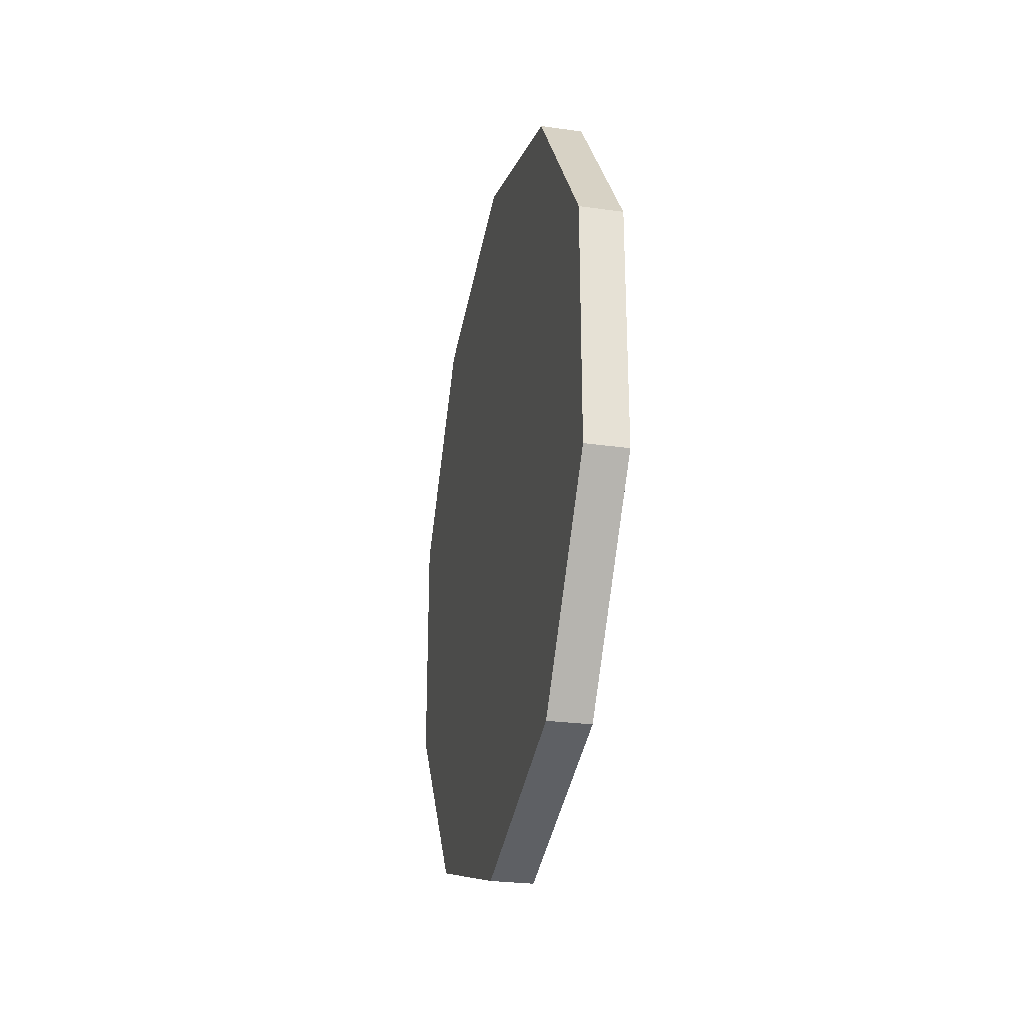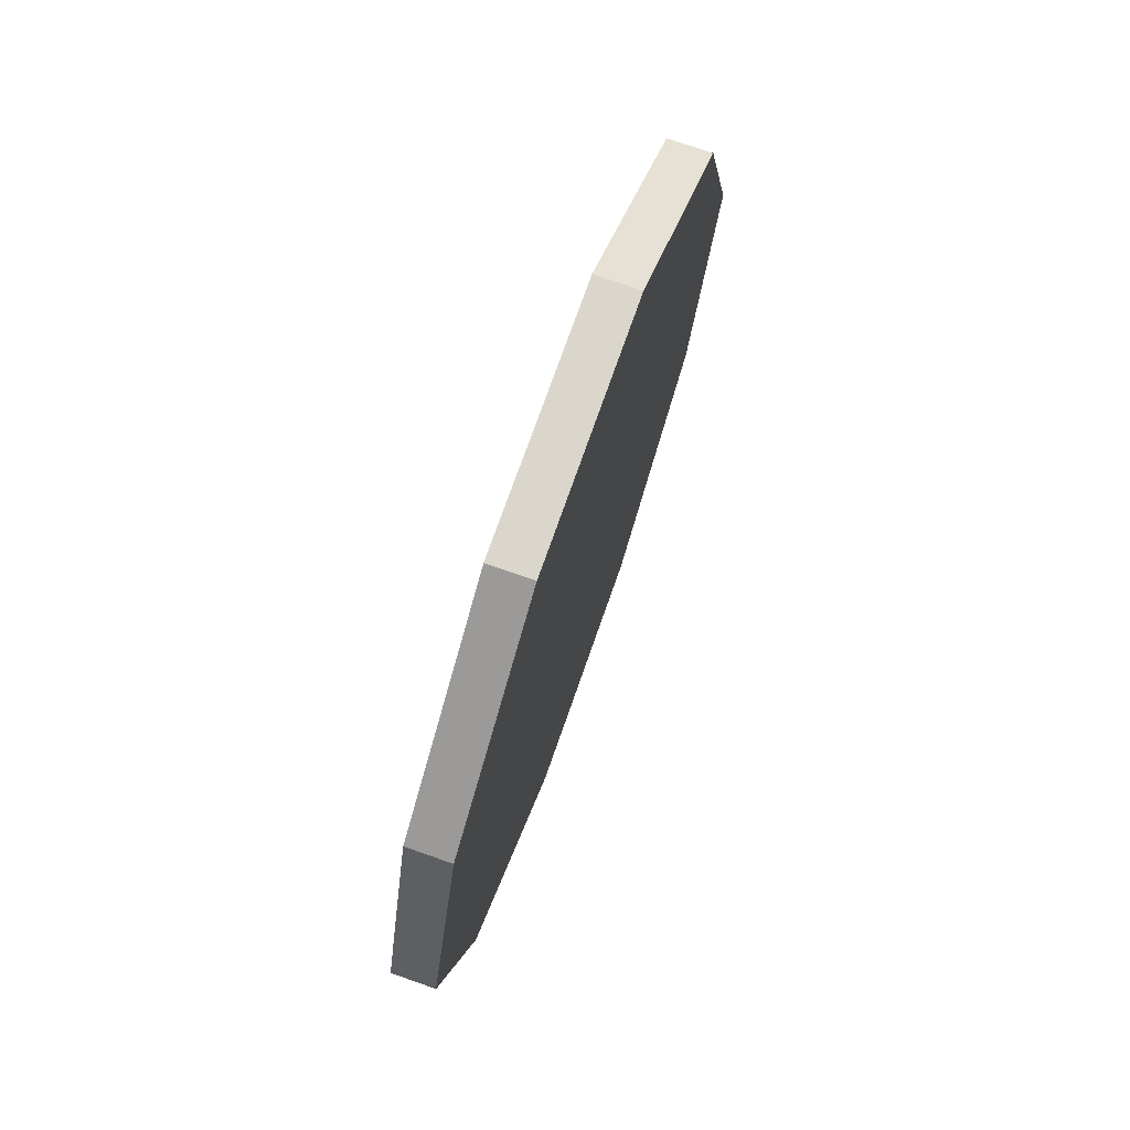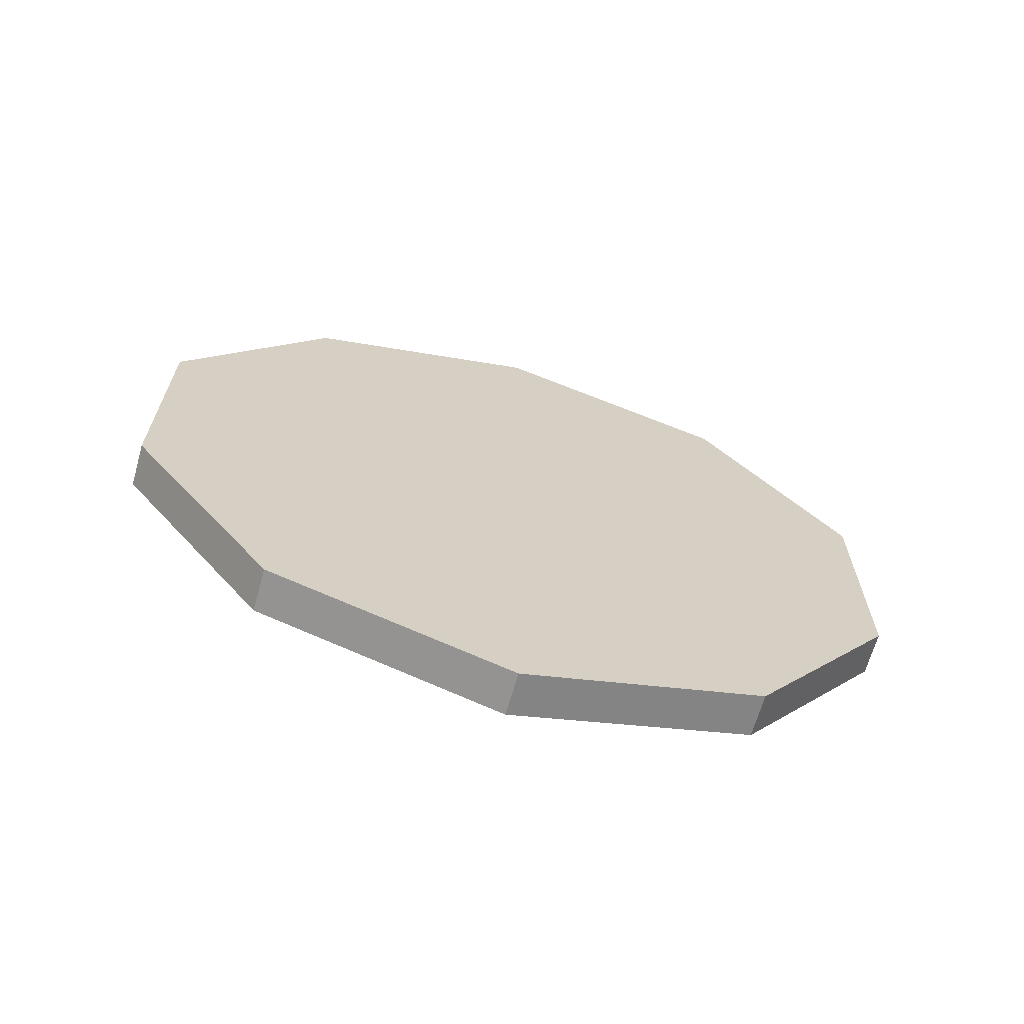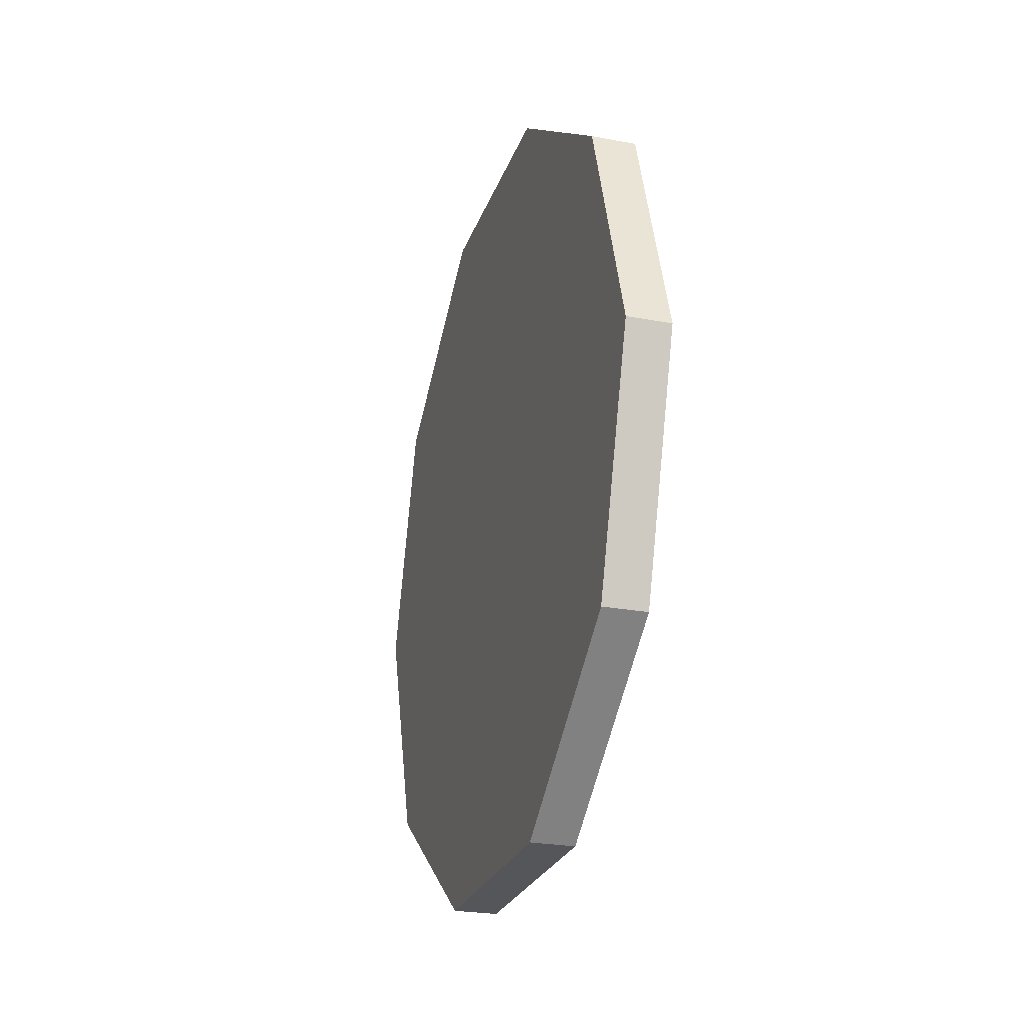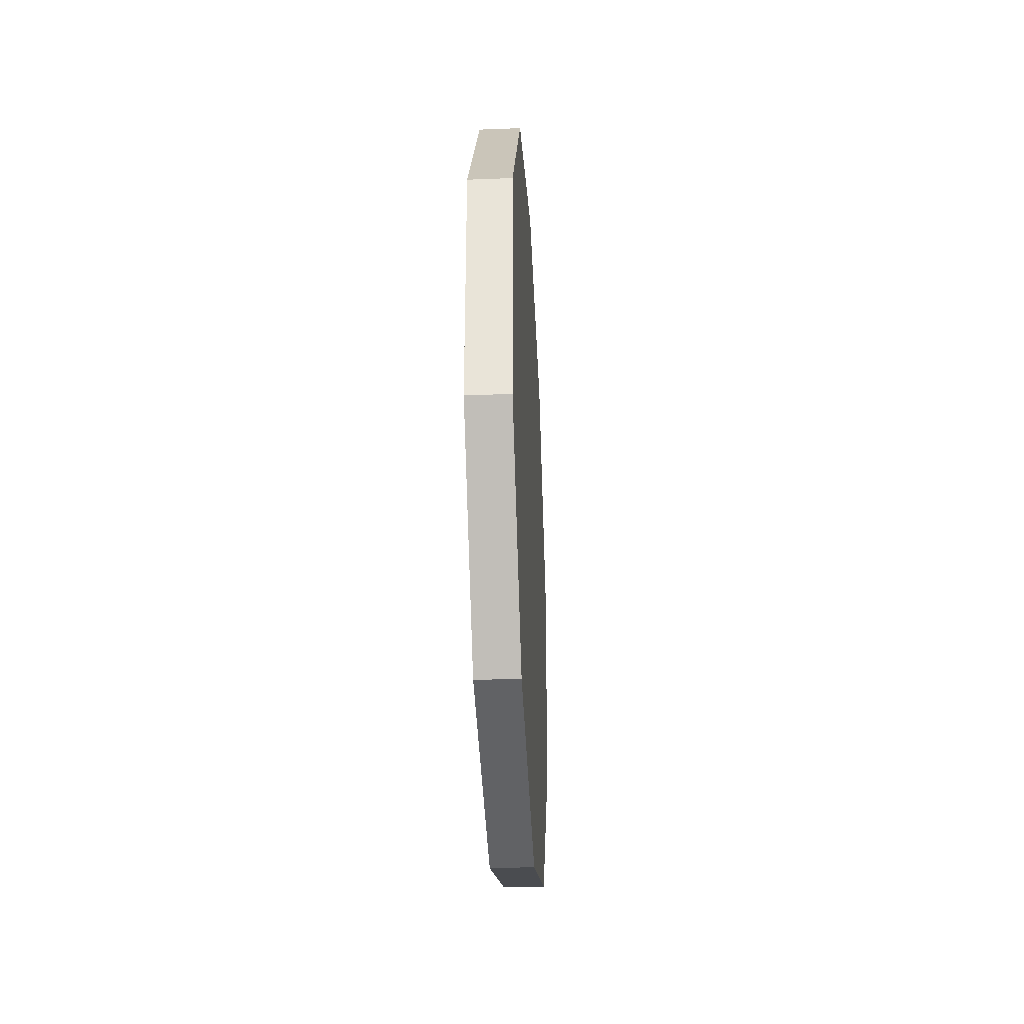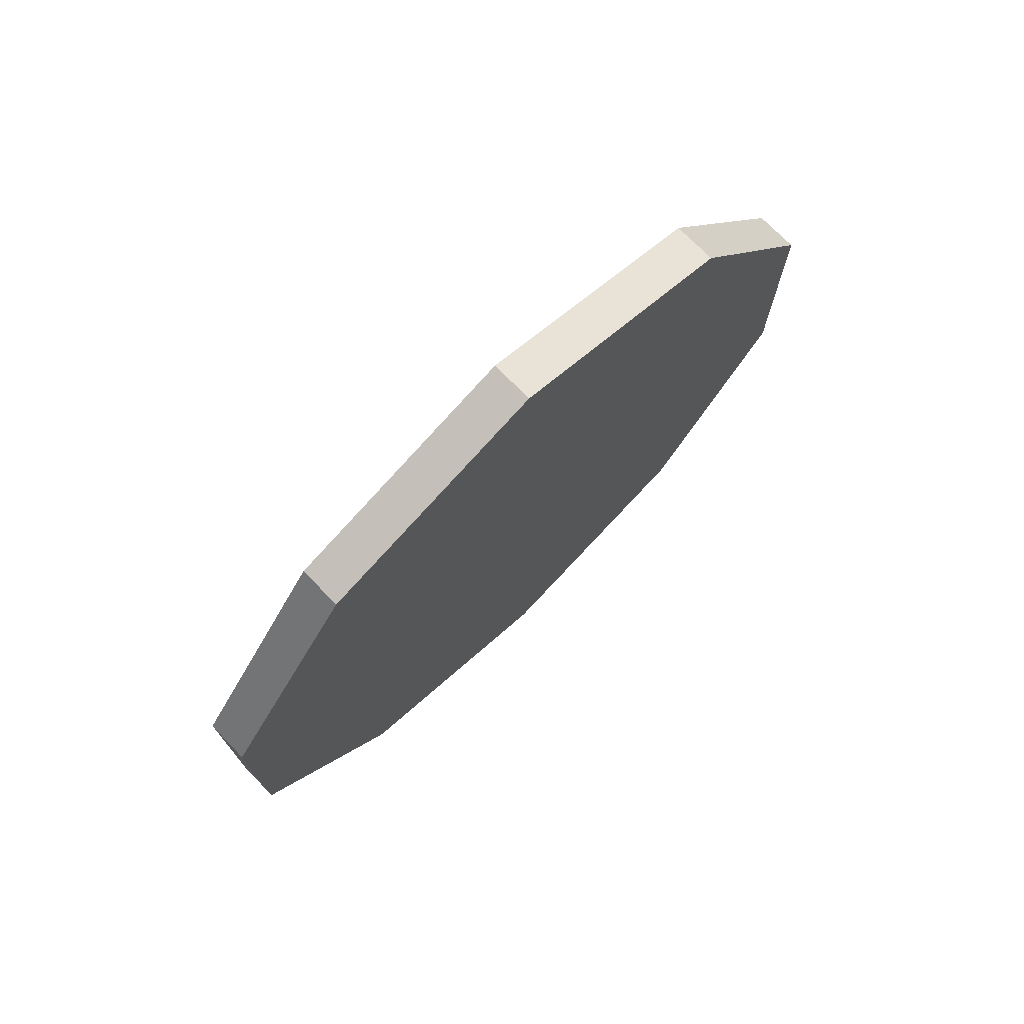
<metadata>
{"format":"obj","ext":"obj","renderer":"f3d","projection":"perspective","resolution":1024,"background":"white","views":[{"elev":-26.8,"azim":167.6,"up":"+Z"},{"elev":73.7,"azim":-160.7,"up":"+Y"},{"elev":-66.6,"azim":-105.8,"up":"+Z"},{"elev":-25.2,"azim":-16.9,"up":"+Y"},{"elev":-32.7,"azim":-176.9,"up":"+Z"},{"elev":73.7,"azim":45.8,"up":"+Z"}]}
</metadata>
<code>
g default
v 0.1819 8.898 -10.05
v 0.1819 9.433 -9.311
v 0.1819 9.433 -8.401
v 0.1819 8.898 -7.665
v 0.1819 8.033 -7.383
v 0.1819 7.167 -7.665
v 0.1819 6.632 -8.401
v 0.1819 6.632 -9.311
v 0.1819 7.167 -10.05
v 0.1819 8.033 -10.33
v 0.3373 8.898 -10.05
v 0.3373 9.433 -9.311
v 0.3373 9.433 -8.401
v 0.3373 8.898 -7.665
v 0.3373 8.033 -7.383
v 0.3373 7.167 -7.665
v 0.3373 6.632 -8.401
v 0.3373 6.632 -9.311
v 0.3373 7.167 -10.05
v 0.3373 8.033 -10.33
v 0.3373 8.033 -8.401
v 0.3373 8.033 -9.311
v 0.1819 8.033 -8.401
v 0.1819 8.033 -9.311
g pCylinder2
f 1 2 12 11
f 2 3 13 12
f 3 4 14 13
f 4 5 15 14
f 5 6 16 15
f 6 7 17 16
f 7 8 18 17
f 8 9 19 18
f 9 10 20 19
f 10 1 11 20
f 23 7 6 5
f 15 21 13 14
f 21 22 12 13
f 20 11 12 22
f 17 21 15 16
f 18 22 21 17
f 20 22 18 19
f 3 23 5 4
f 2 24 23 3
f 24 8 7 23
f 10 24 2 1
f 9 8 24 10

</code>
